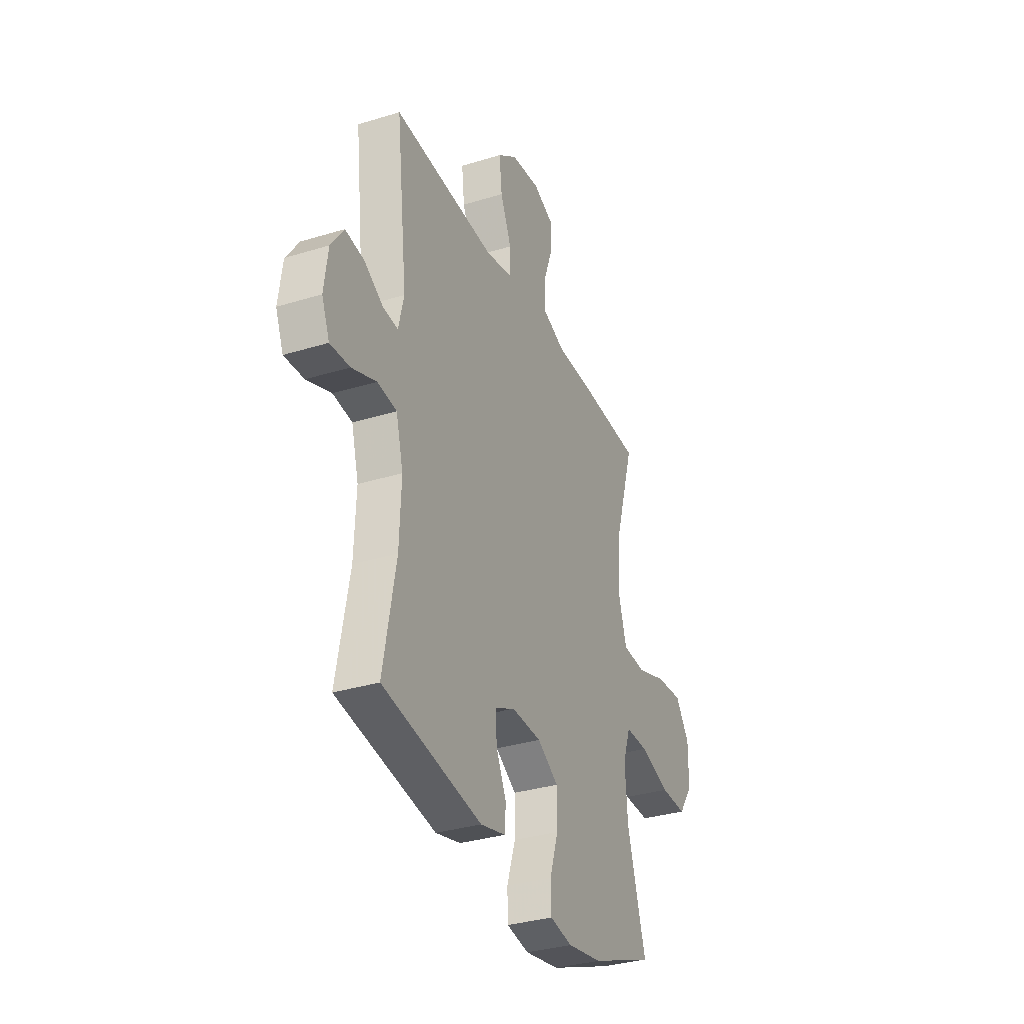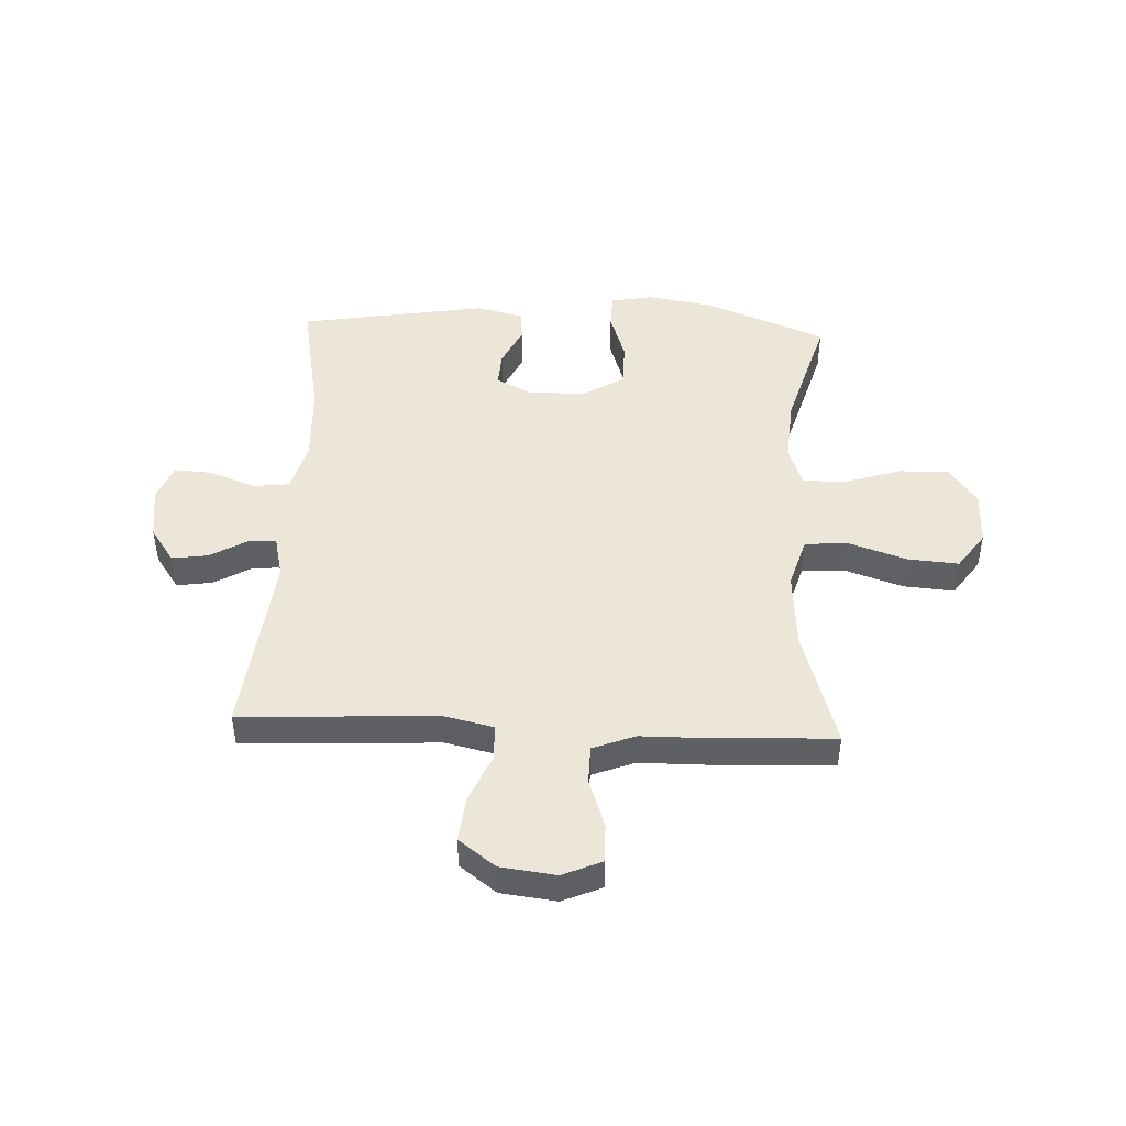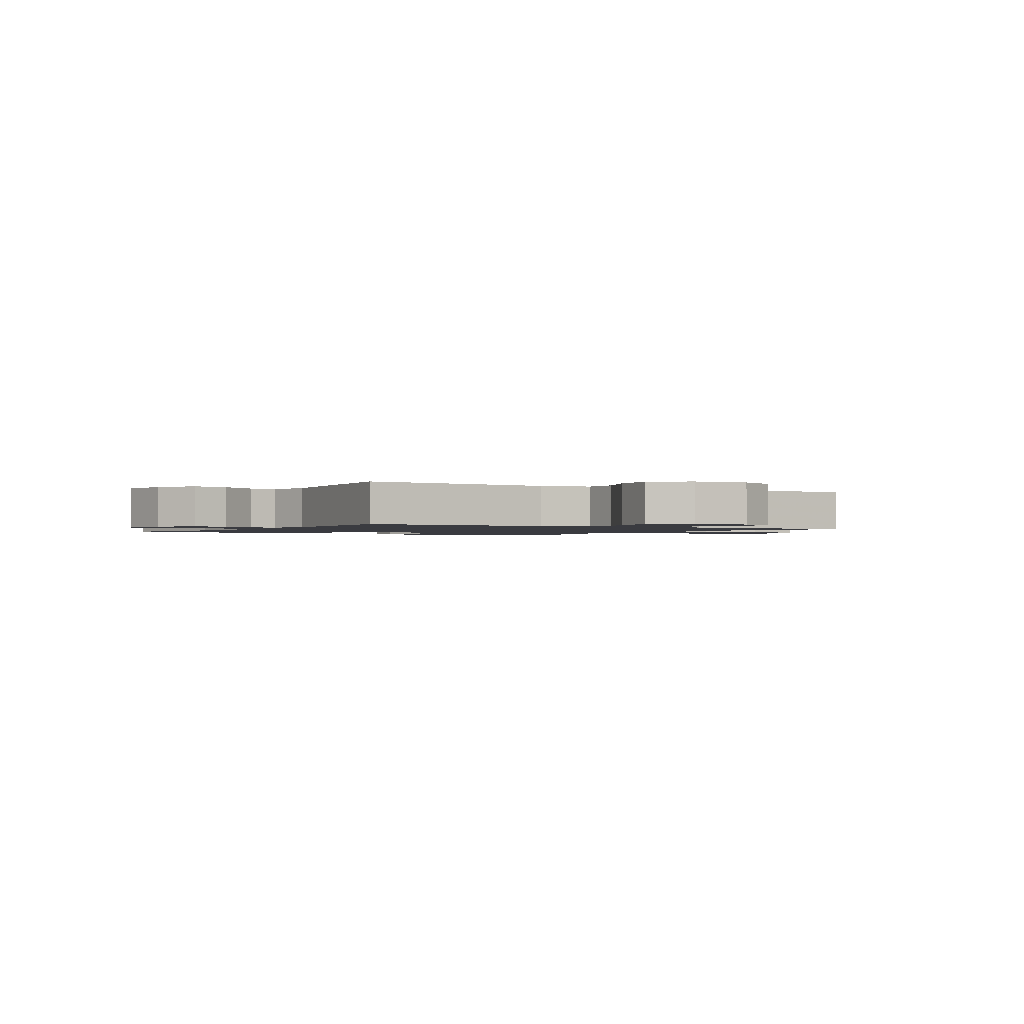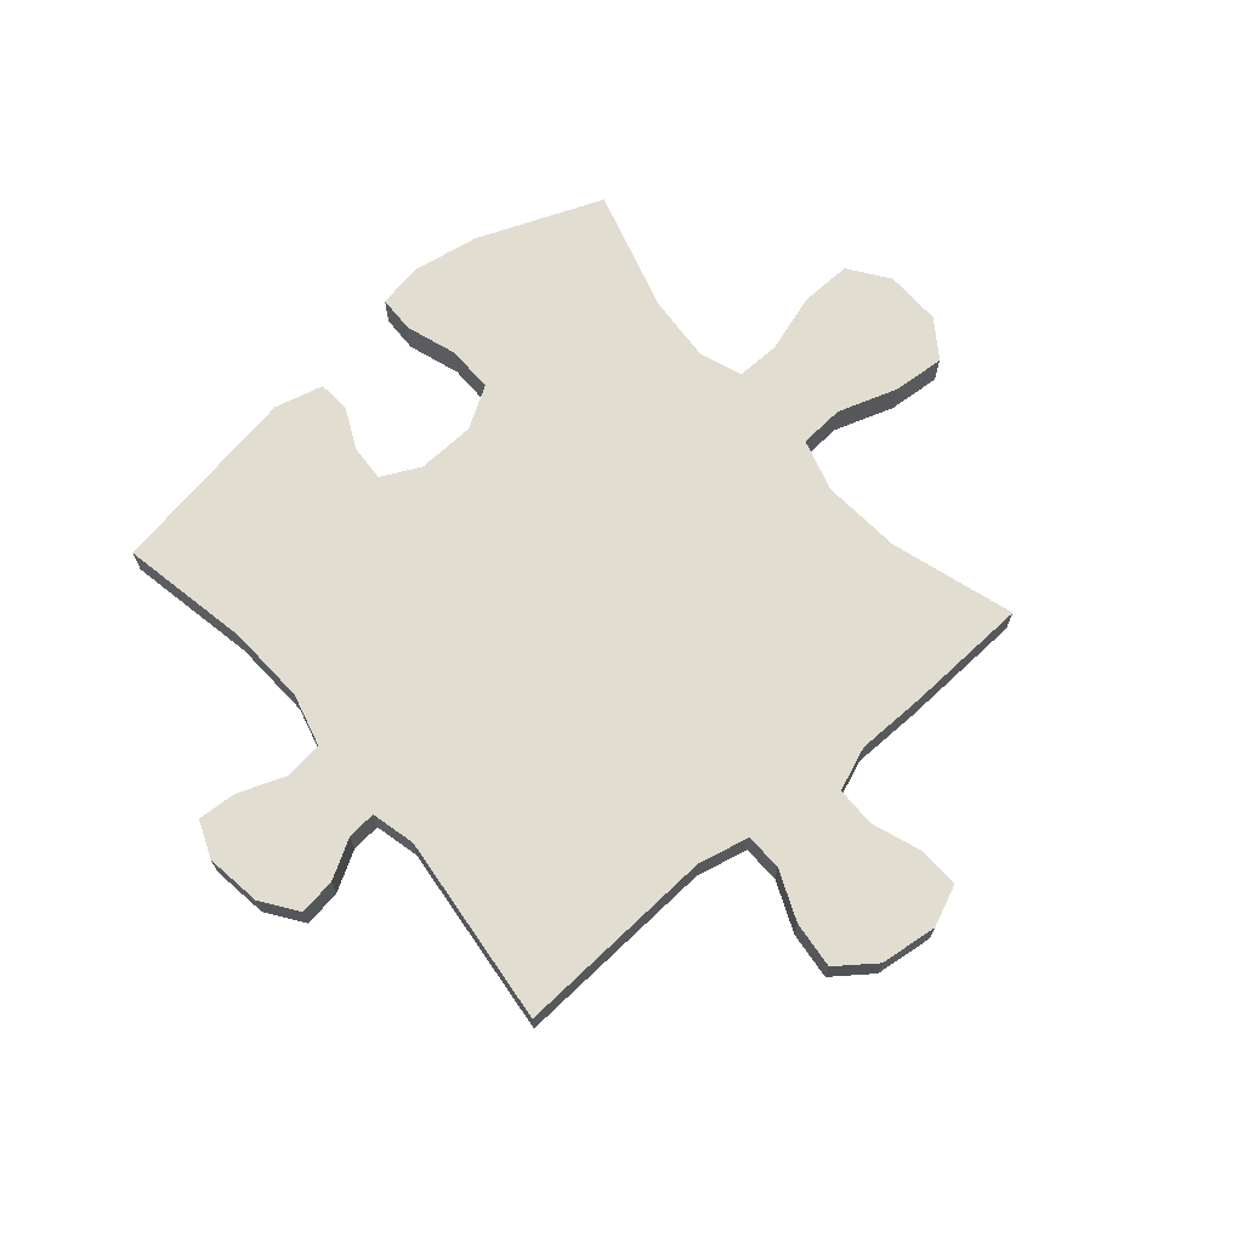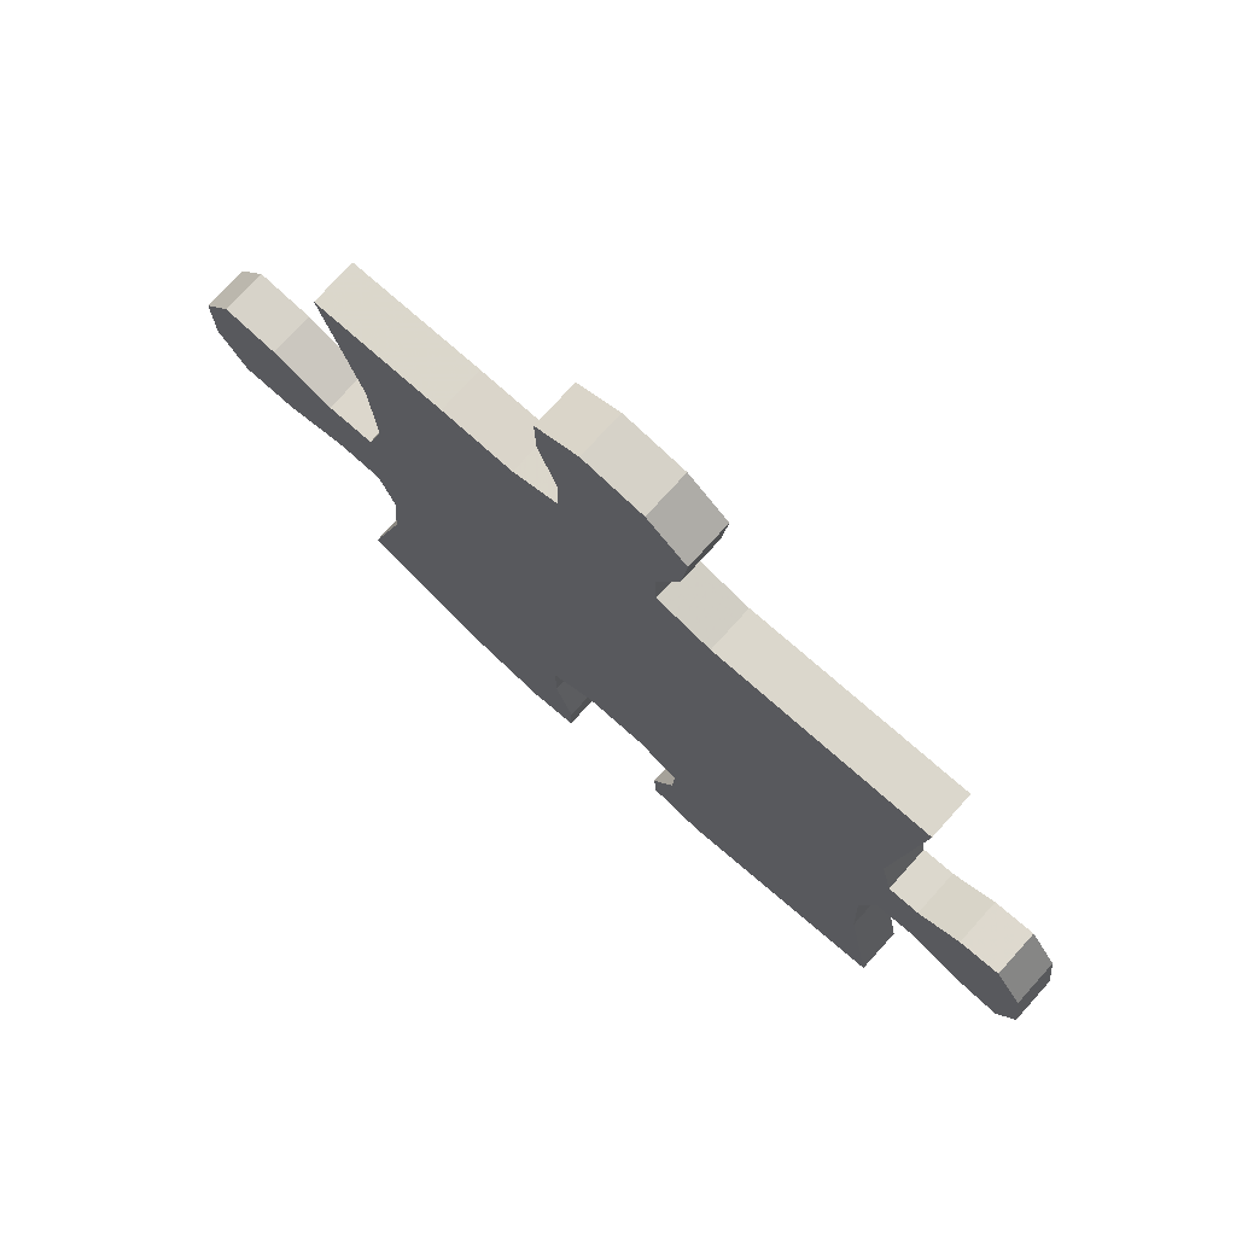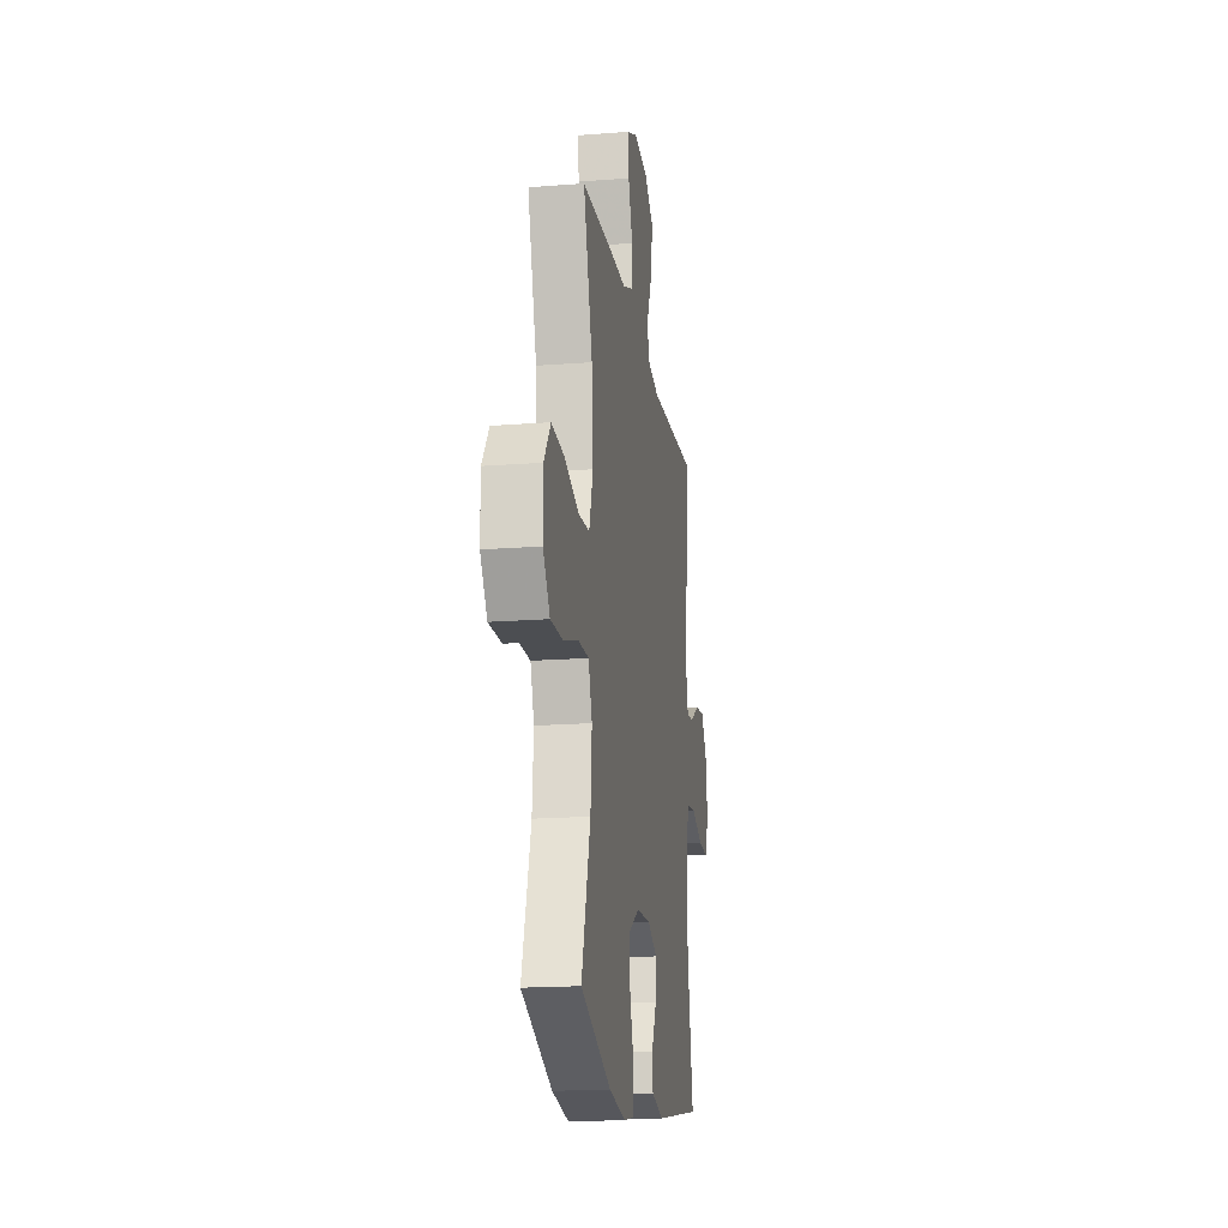
<metadata>
{"format":"obj","ext":"obj","renderer":"f3d","projection":"perspective","resolution":1024,"background":"white","views":[{"elev":-33.2,"azim":-67.1,"up":"+Z"},{"elev":46.5,"azim":2.6,"up":"+Y"},{"elev":-1.4,"azim":-31.8,"up":"+Y"},{"elev":68.8,"azim":-40.8,"up":"+Y"},{"elev":74.5,"azim":-137.9,"up":"+Z"},{"elev":-17.8,"azim":98.7,"up":"+Z"}]}
</metadata>
<code>
v -0.5 0.07 -0.5
v -0.458 0.07 -0.276
v -0.452 0.07 -0.139
v -0.476 0.07 -0.048
v -0.541 0.07 -0.04
v -0.623 0.07 -0.071
v -0.689 0.07 -0.075
v -0.715 0.07 -0.011
v -0.702 0.07 0.084
v -0.659 0.07 0.146
v -0.596 0.07 0.137
v -0.53 0.07 0.099
v -0.481 0.07 0.095
v -0.463 0.07 0.171
v -0.5 0.07 0.5
v -0.154 0.07 0.482
v -0.066 0.07 0.502
v -0.064 0.07 0.565
v -0.101 0.07 0.651
v -0.11 0.07 0.731
v -0.045 0.07 0.78
v 0.053 0.07 0.792
v 0.123 0.07 0.762
v 0.121 0.07 0.692
v 0.091 0.07 0.608
v 0.092 0.07 0.539
v 0.167 0.07 0.51
v 0.285 0.07 0.509
v 0.5 0.07 0.5
v 0.436 0.07 0.288
v 0.426 0.07 0.151
v 0.453 0.07 0.061
v 0.53 0.07 0.056
v 0.632 0.07 0.09
v 0.722 0.07 0.097
v 0.769 0.07 0.031
v 0.768 0.07 -0.066
v 0.72 0.07 -0.134
v 0.632 0.07 -0.132
v 0.531 0.07 -0.1
v 0.455 0.07 -0.099
v 0.429 0.07 -0.172
v 0.438 0.07 -0.288
v 0.5 0.07 -0.5
v 0.286 0.07 -0.585
v 0.169 0.07 -0.605
v 0.094 0.07 -0.591
v 0.092 0.07 -0.528
v 0.121 0.07 -0.44
v 0.121 0.07 -0.36
v 0.05 0.07 -0.317
v -0.05 0.07 -0.313
v -0.117 0.07 -0.346
v -0.113 0.07 -0.409
v -0.079 0.07 -0.48
v -0.083 0.07 -0.535
v -0.167 0.07 -0.556
v -0.5 0 -0.5
v -0.458 0 -0.276
v -0.452 0 -0.139
v -0.476 0 -0.048
v -0.541 0 -0.04
v -0.623 0 -0.071
v -0.689 0 -0.075
v -0.715 0 -0.011
v -0.702 0 0.084
v -0.659 0 0.146
v -0.596 0 0.137
v -0.53 0 0.099
v -0.481 0 0.095
v -0.463 0 0.171
v -0.5 0 0.5
v -0.154 0 0.482
v -0.066 0 0.502
v -0.064 0 0.565
v -0.101 0 0.651
v -0.11 0 0.731
v -0.045 0 0.78
v 0.053 0 0.792
v 0.123 0 0.762
v 0.121 0 0.692
v 0.091 0 0.608
v 0.092 0 0.539
v 0.167 0 0.51
v 0.285 0 0.509
v 0.5 0 0.5
v 0.436 0 0.288
v 0.426 0 0.151
v 0.453 0 0.061
v 0.53 0 0.056
v 0.632 0 0.09
v 0.722 0 0.097
v 0.769 0 0.031
v 0.768 0 -0.066
v 0.72 0 -0.134
v 0.632 0 -0.132
v 0.531 0 -0.1
v 0.455 0 -0.099
v 0.429 0 -0.172
v 0.438 0 -0.288
v 0.5 0 -0.5
v 0.286 0 -0.585
v 0.169 0 -0.605
v 0.094 0 -0.591
v 0.092 0 -0.528
v 0.121 0 -0.44
v 0.121 0 -0.36
v 0.05 0 -0.317
v -0.05 0 -0.313
v -0.117 0 -0.346
v -0.113 0 -0.409
v -0.079 0 -0.48
v -0.083 0 -0.535
v -0.167 0 -0.556
f 57 1 2
f 56 57 2
f 55 56 2
f 54 55 2
f 53 54 2 3
f 52 53 3 4
f 51 52 4
f 47 48 49
f 46 47 49
f 45 46 49
f 44 45 49
f 43 44 49
f 42 43 49 50
f 41 42 50 51
f 38 39 40
f 37 38 40
f 36 37 40
f 35 36 40
f 34 35 40
f 33 34 40
f 32 33 40 41
f 41 51 4
f 32 41 4
f 31 32 4
f 27 28 29 30
f 31 4 5
f 30 31 5
f 27 30 5
f 26 27 5
f 23 24 25
f 22 23 25
f 21 22 25
f 20 21 25
f 19 20 25
f 18 19 25
f 17 18 25 26
f 14 15 16
f 13 14 16 17
f 10 11 12
f 9 10 12
f 8 9 12
f 7 8 12
f 6 7 12
f 5 6 12
f 5 12 13
f 5 13 17 26
f 59 58 114
f 59 114 113
f 59 113 112
f 59 112 111
f 60 59 111 110
f 61 60 110 109
f 61 109 108
f 106 105 104
f 106 104 103
f 106 103 102
f 106 102 101
f 106 101 100
f 107 106 100 99
f 108 107 99 98
f 97 96 95
f 97 95 94
f 97 94 93
f 97 93 92
f 97 92 91
f 97 91 90
f 98 97 90 89
f 61 108 98
f 61 98 89
f 61 89 88
f 87 86 85 84
f 62 61 88
f 62 88 87
f 62 87 84
f 62 84 83
f 82 81 80
f 82 80 79
f 82 79 78
f 82 78 77
f 82 77 76
f 82 76 75
f 83 82 75 74
f 73 72 71
f 74 73 71 70
f 69 68 67
f 69 67 66
f 69 66 65
f 69 65 64
f 69 64 63
f 69 63 62
f 70 69 62
f 83 74 70 62
f 1 58 59 2
f 2 59 60 3
f 3 60 61 4
f 4 61 62 5
f 5 62 63 6
f 6 63 64 7
f 7 64 65 8
f 8 65 66 9
f 9 66 67 10
f 10 67 68 11
f 11 68 69 12
f 12 69 70 13
f 13 70 71 14
f 14 71 72 15
f 15 72 73 16
f 16 73 74 17
f 17 74 75 18
f 18 75 76 19
f 19 76 77 20
f 20 77 78 21
f 21 78 79 22
f 22 79 80 23
f 23 80 81 24
f 24 81 82 25
f 25 82 83 26
f 26 83 84 27
f 27 84 85 28
f 28 85 86 29
f 29 86 87 30
f 30 87 88 31
f 31 88 89 32
f 32 89 90 33
f 33 90 91 34
f 34 91 92 35
f 35 92 93 36
f 36 93 94 37
f 37 94 95 38
f 38 95 96 39
f 39 96 97 40
f 40 97 98 41
f 41 98 99 42
f 42 99 100 43
f 43 100 101 44
f 44 101 102 45
f 45 102 103 46
f 46 103 104 47
f 47 104 105 48
f 48 105 106 49
f 49 106 107 50
f 50 107 108 51
f 51 108 109 52
f 52 109 110 53
f 53 110 111 54
f 54 111 112 55
f 55 112 113 56
f 56 113 114 57
f 57 114 58 1

</code>
